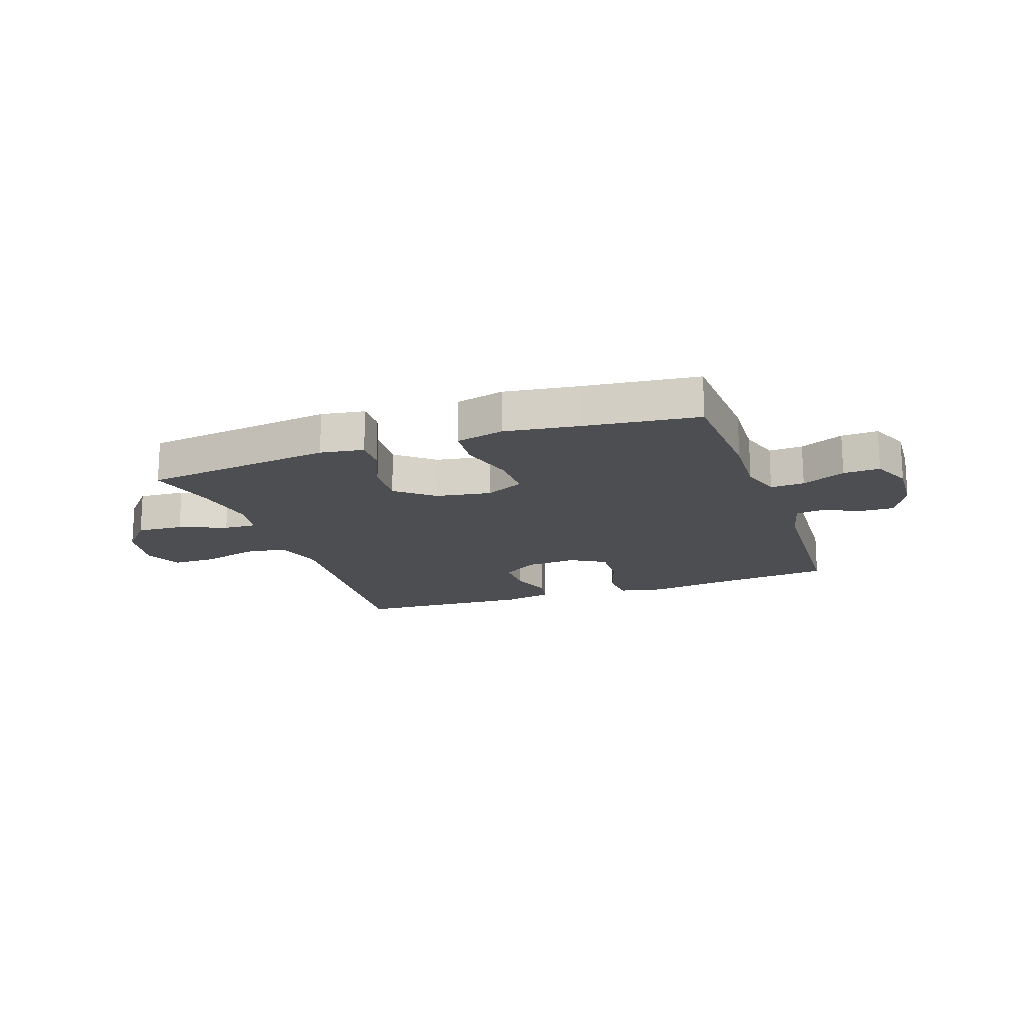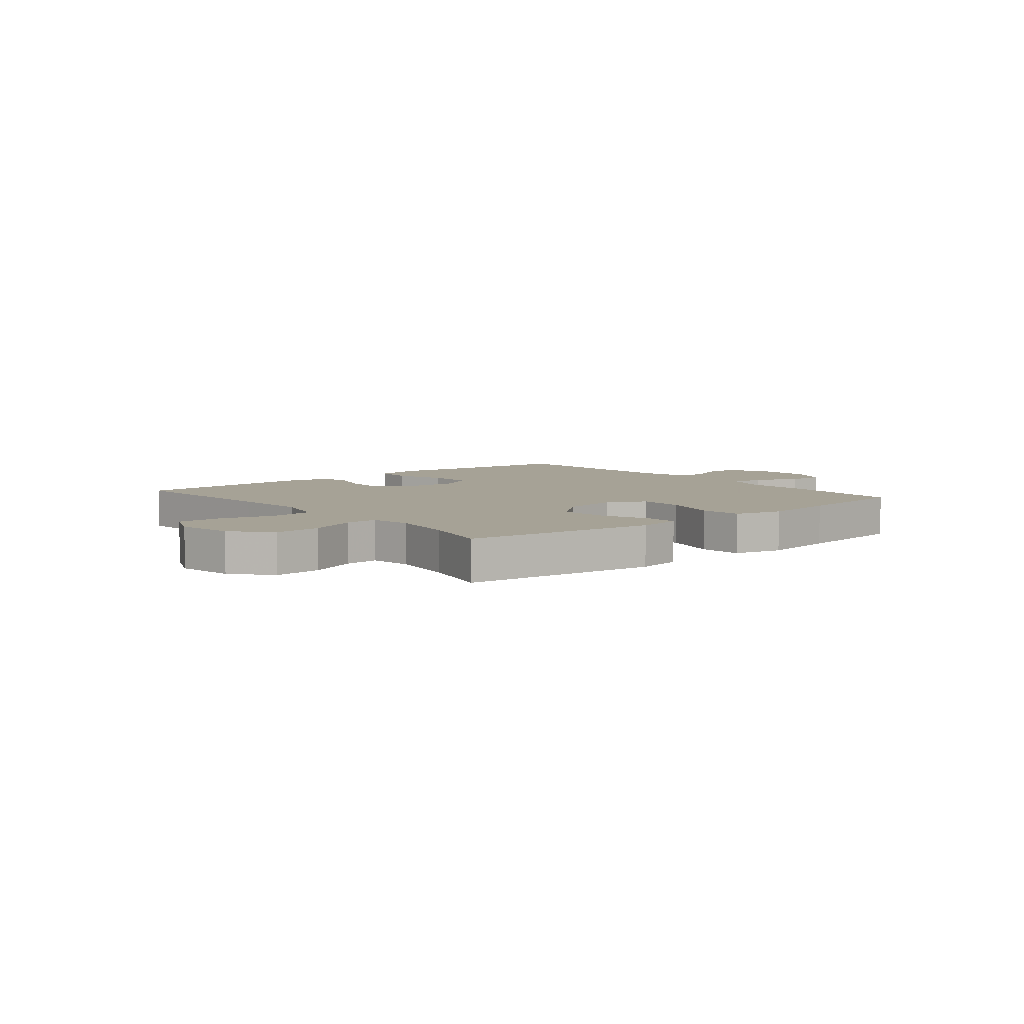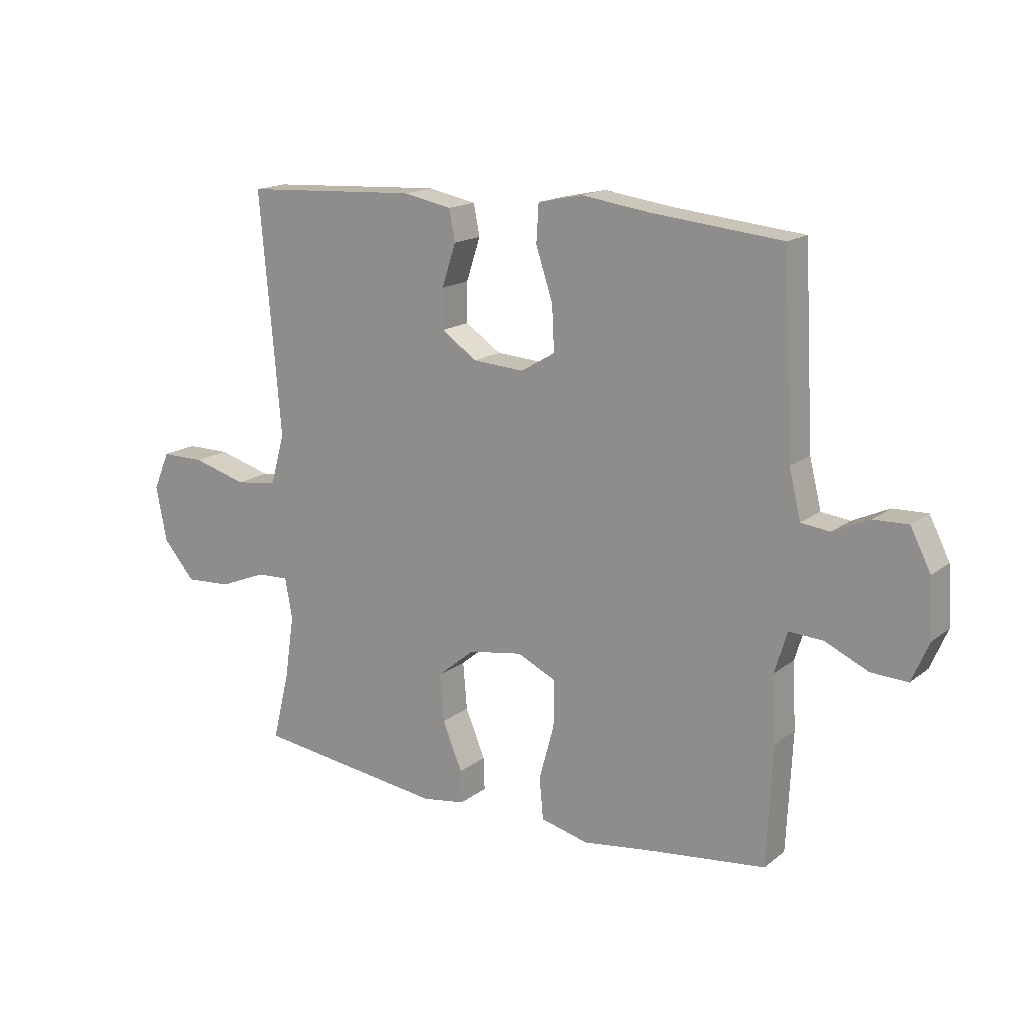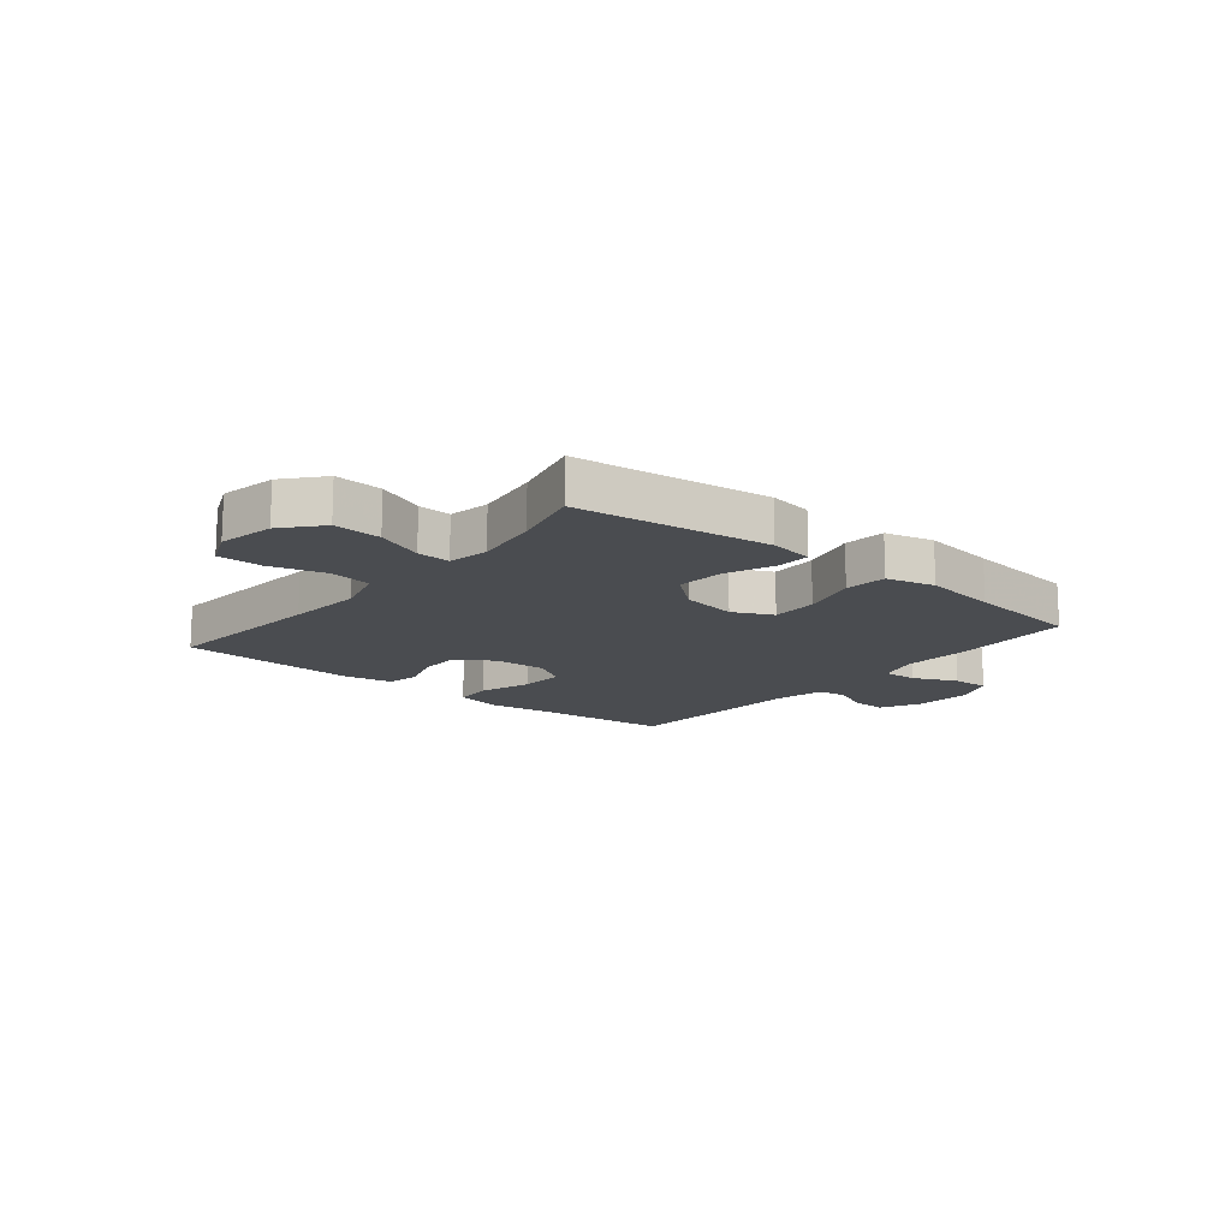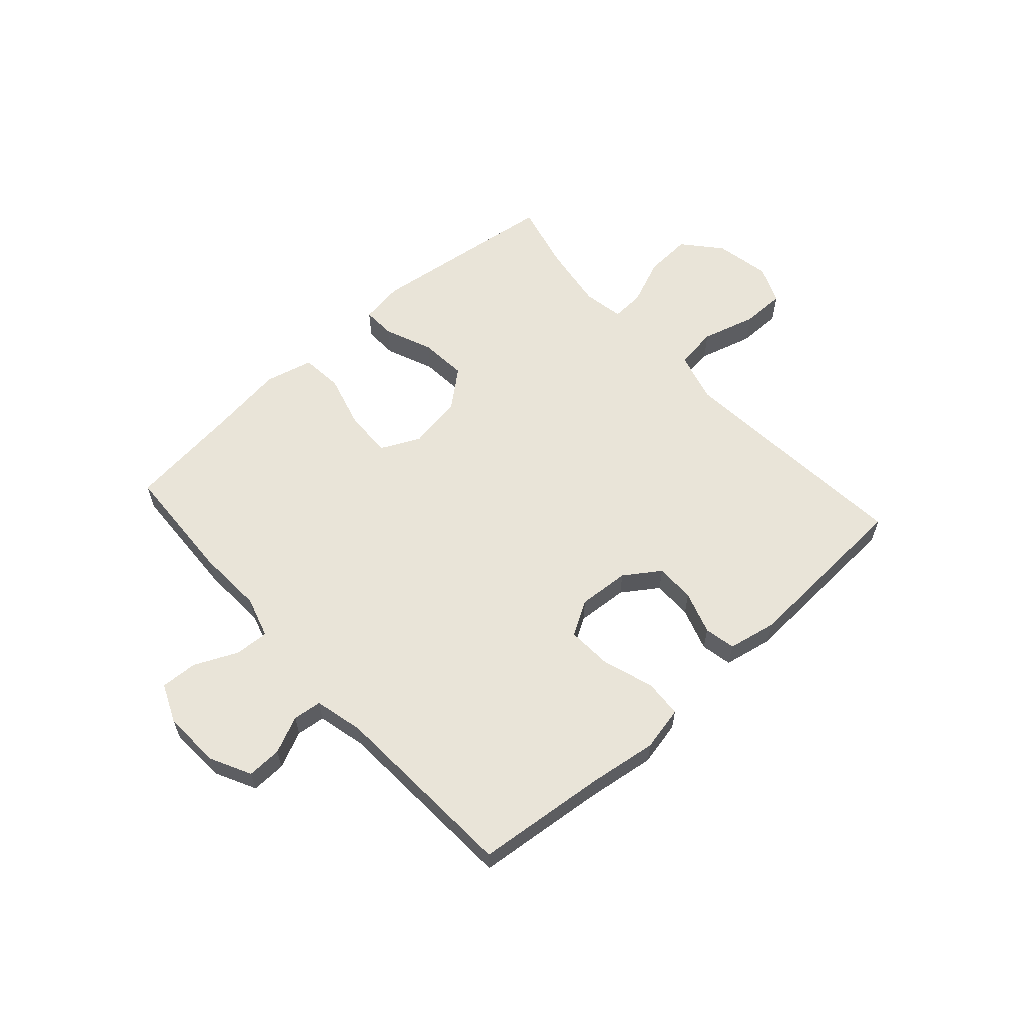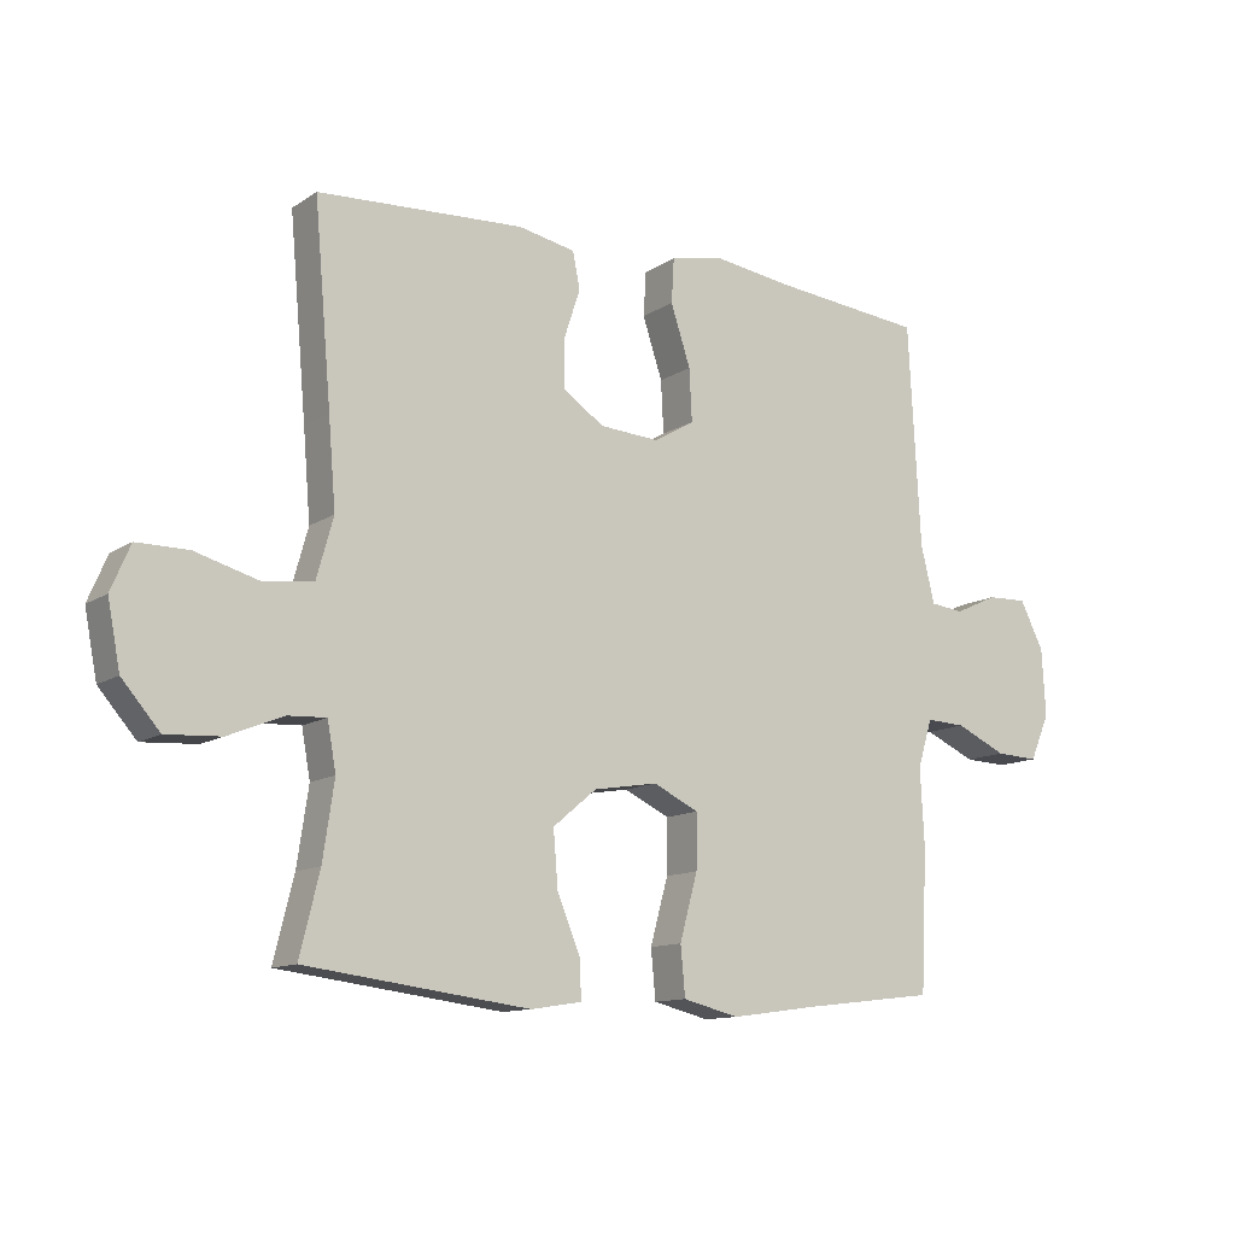
<metadata>
{"format":"obj","ext":"obj","renderer":"f3d","projection":"perspective","resolution":1024,"background":"white","views":[{"elev":-17.1,"azim":-160.7,"up":"+Y"},{"elev":6.3,"azim":140.4,"up":"+Y"},{"elev":16.3,"azim":-146.5,"up":"+Z"},{"elev":-14.7,"azim":140.6,"up":"+Y"},{"elev":60.0,"azim":-41.9,"up":"+Y"},{"elev":-12.0,"azim":146.0,"up":"+Z"}]}
</metadata>
<code>
v -0.5 0.07 -0.5
v -0.51 0.07 -0.288
v -0.504 0.07 -0.171
v -0.526 0.07 -0.098
v -0.586 0.07 -0.101
v -0.663 0.07 -0.136
v -0.728 0.07 -0.139
v -0.758 0.07 -0.069
v -0.752 0.07 0.033
v -0.716 0.07 0.104
v -0.655 0.07 0.102
v -0.59 0.07 0.072
v -0.539 0.07 0.078
v -0.518 0.07 0.164
v -0.5 0.07 0.5
v -0.27 0.07 0.523
v -0.148 0.07 0.54
v -0.069 0.07 0.523
v -0.065 0.07 0.456
v -0.095 0.07 0.365
v -0.099 0.07 0.286
v -0.038 0.07 0.25
v 0.053 0.07 0.256
v 0.116 0.07 0.299
v 0.116 0.07 0.369
v 0.091 0.07 0.445
v 0.102 0.07 0.5
v 0.188 0.07 0.517
v 0.5 0.07 0.5
v 0.474 0.07 0.205
v 0.463 0.07 0.072
v 0.488 0.07 -0.018
v 0.563 0.07 -0.028
v 0.659 0.07 -0.001
v 0.737 0.07 -0.001
v 0.766 0.07 -0.069
v 0.747 0.07 -0.167
v 0.69 0.07 -0.233
v 0.607 0.07 -0.228
v 0.524 0.07 -0.194
v 0.466 0.07 -0.191
v 0.453 0.07 -0.263
v 0.47 0.07 -0.378
v 0.5 0.07 -0.5
v 0.162 0.07 -0.543
v 0.085 0.07 -0.531
v 0.087 0.07 -0.473
v 0.122 0.07 -0.388
v 0.129 0.07 -0.304
v 0.063 0.07 -0.249
v -0.034 0.07 -0.233
v -0.103 0.07 -0.266
v -0.102 0.07 -0.348
v -0.075 0.07 -0.447
v -0.082 0.07 -0.521
v -0.167 0.07 -0.542
v -0.297 0.07 -0.524
v -0.5 0 -0.5
v -0.51 0 -0.288
v -0.504 0 -0.171
v -0.526 0 -0.098
v -0.586 0 -0.101
v -0.663 0 -0.136
v -0.728 0 -0.139
v -0.758 0 -0.069
v -0.752 0 0.033
v -0.716 0 0.104
v -0.655 0 0.102
v -0.59 0 0.072
v -0.539 0 0.078
v -0.518 0 0.164
v -0.5 0 0.5
v -0.27 0 0.523
v -0.148 0 0.54
v -0.069 0 0.523
v -0.065 0 0.456
v -0.095 0 0.365
v -0.099 0 0.286
v -0.038 0 0.25
v 0.053 0 0.256
v 0.116 0 0.299
v 0.116 0 0.369
v 0.091 0 0.445
v 0.102 0 0.5
v 0.188 0 0.517
v 0.5 0 0.5
v 0.474 0 0.205
v 0.463 0 0.072
v 0.488 0 -0.018
v 0.563 0 -0.028
v 0.659 0 -0.001
v 0.737 0 -0.001
v 0.766 0 -0.069
v 0.747 0 -0.167
v 0.69 0 -0.233
v 0.607 0 -0.228
v 0.524 0 -0.194
v 0.466 0 -0.191
v 0.453 0 -0.263
v 0.47 0 -0.378
v 0.5 0 -0.5
v 0.162 0 -0.543
v 0.085 0 -0.531
v 0.087 0 -0.473
v 0.122 0 -0.388
v 0.129 0 -0.304
v 0.063 0 -0.249
v -0.034 0 -0.233
v -0.103 0 -0.266
v -0.102 0 -0.348
v -0.075 0 -0.447
v -0.082 0 -0.521
v -0.167 0 -0.542
v -0.297 0 -0.524
f 54 55 56 57
f 53 54 57 1
f 52 53 1 2
f 51 52 2 3
f 45 46 47 48
f 43 44 45 48
f 42 43 48 49
f 41 42 49 50
f 37 38 39 40
f 37 40 41
f 36 37 41
f 33 34 35 36
f 32 33 36 41
f 31 32 41 50
f 27 28 29 30
f 25 26 27 30
f 24 25 30 31
f 23 24 31 50
f 17 18 19 20
f 16 17 20 21
f 14 15 16 21
f 13 14 21 22
f 9 10 11 12
f 9 12 13
f 8 9 13
f 5 6 7 8
f 4 5 8 13
f 51 3 4 13
f 23 50 51
f 13 22 23 51
f 114 113 112 111
f 58 114 111 110
f 59 58 110 109
f 60 59 109 108
f 105 104 103 102
f 105 102 101 100
f 106 105 100 99
f 107 106 99 98
f 97 96 95 94
f 98 97 94
f 98 94 93
f 93 92 91 90
f 98 93 90 89
f 107 98 89 88
f 87 86 85 84
f 87 84 83 82
f 88 87 82 81
f 107 88 81 80
f 77 76 75 74
f 78 77 74 73
f 78 73 72 71
f 79 78 71 70
f 69 68 67 66
f 70 69 66
f 70 66 65
f 65 64 63 62
f 70 65 62 61
f 70 61 60 108
f 108 107 80
f 108 80 79 70
f 1 58 59 2
f 2 59 60 3
f 3 60 61 4
f 4 61 62 5
f 5 62 63 6
f 6 63 64 7
f 7 64 65 8
f 8 65 66 9
f 9 66 67 10
f 10 67 68 11
f 11 68 69 12
f 12 69 70 13
f 13 70 71 14
f 14 71 72 15
f 15 72 73 16
f 16 73 74 17
f 17 74 75 18
f 18 75 76 19
f 19 76 77 20
f 20 77 78 21
f 21 78 79 22
f 22 79 80 23
f 23 80 81 24
f 24 81 82 25
f 25 82 83 26
f 26 83 84 27
f 27 84 85 28
f 28 85 86 29
f 29 86 87 30
f 30 87 88 31
f 31 88 89 32
f 32 89 90 33
f 33 90 91 34
f 34 91 92 35
f 35 92 93 36
f 36 93 94 37
f 37 94 95 38
f 38 95 96 39
f 39 96 97 40
f 40 97 98 41
f 41 98 99 42
f 42 99 100 43
f 43 100 101 44
f 44 101 102 45
f 45 102 103 46
f 46 103 104 47
f 47 104 105 48
f 48 105 106 49
f 49 106 107 50
f 50 107 108 51
f 51 108 109 52
f 52 109 110 53
f 53 110 111 54
f 54 111 112 55
f 55 112 113 56
f 56 113 114 57
f 57 114 58 1

</code>
